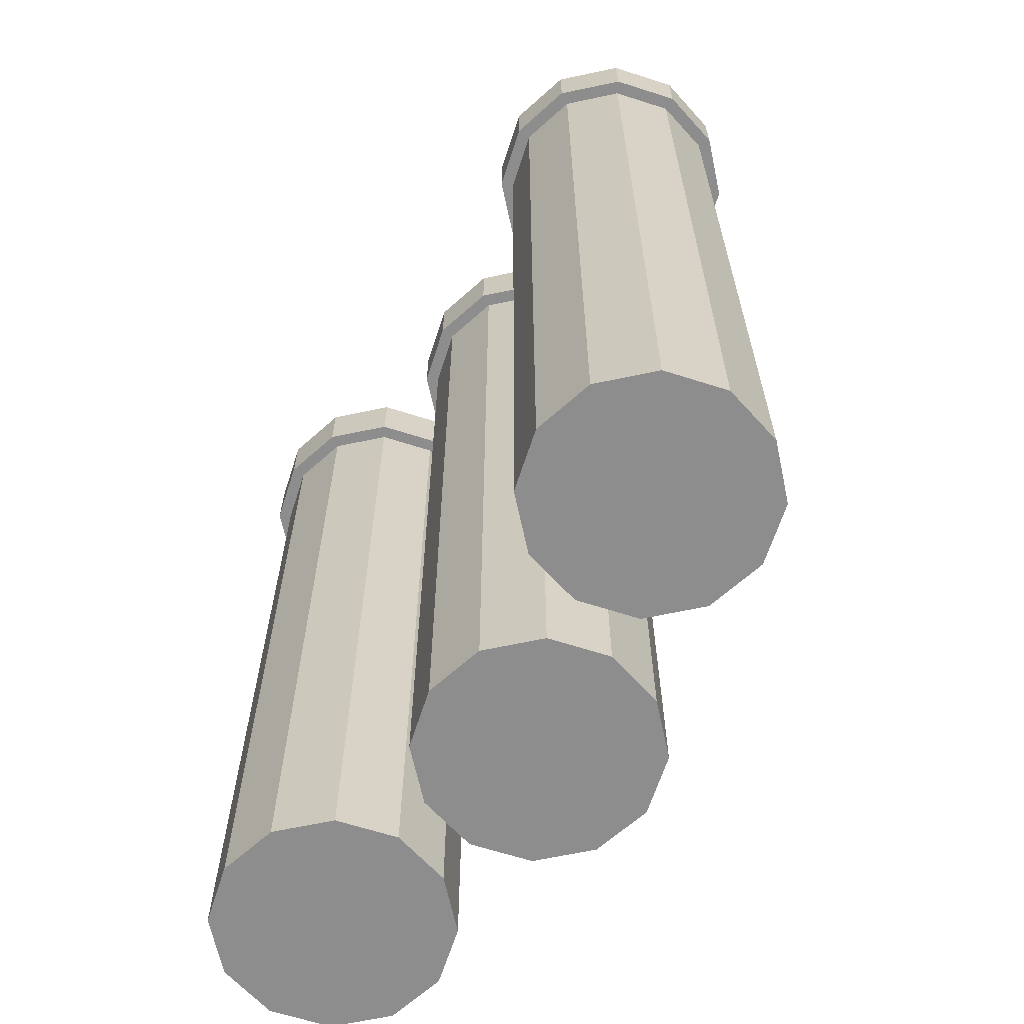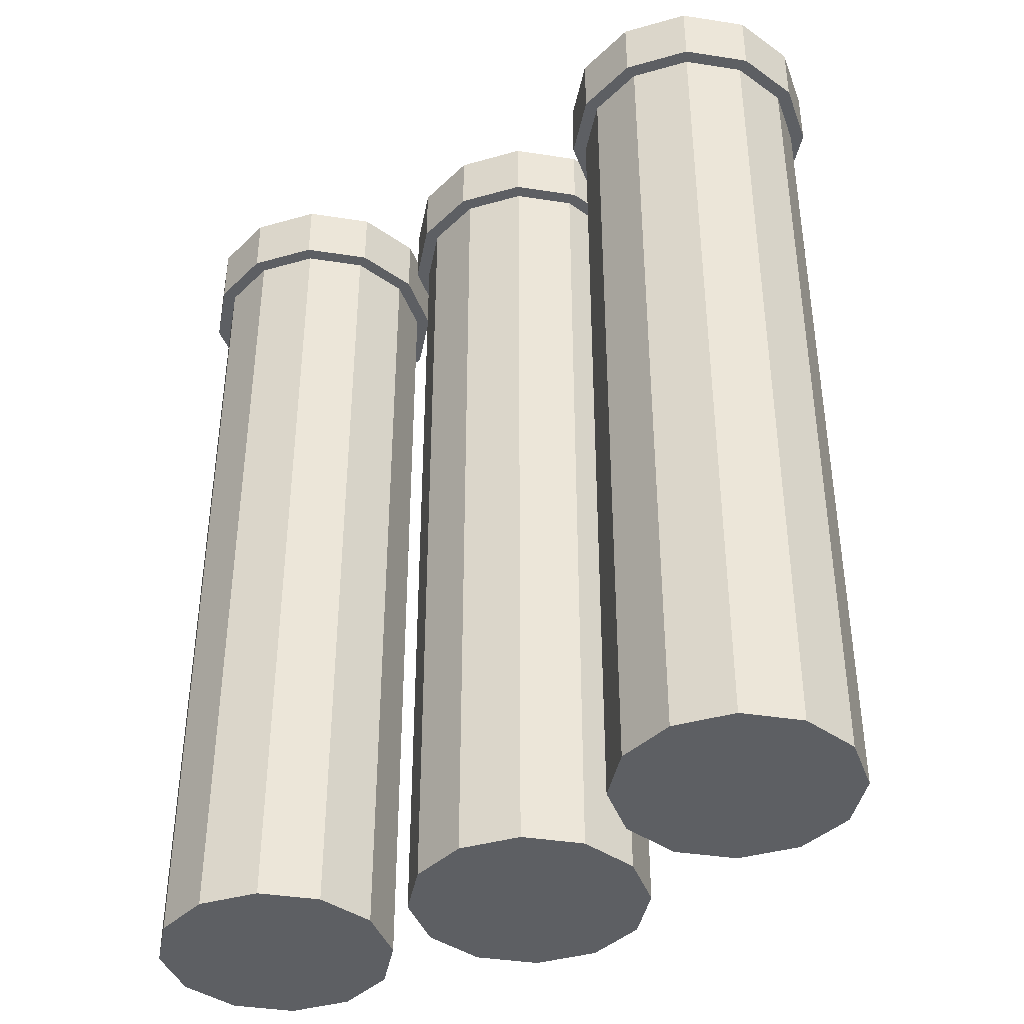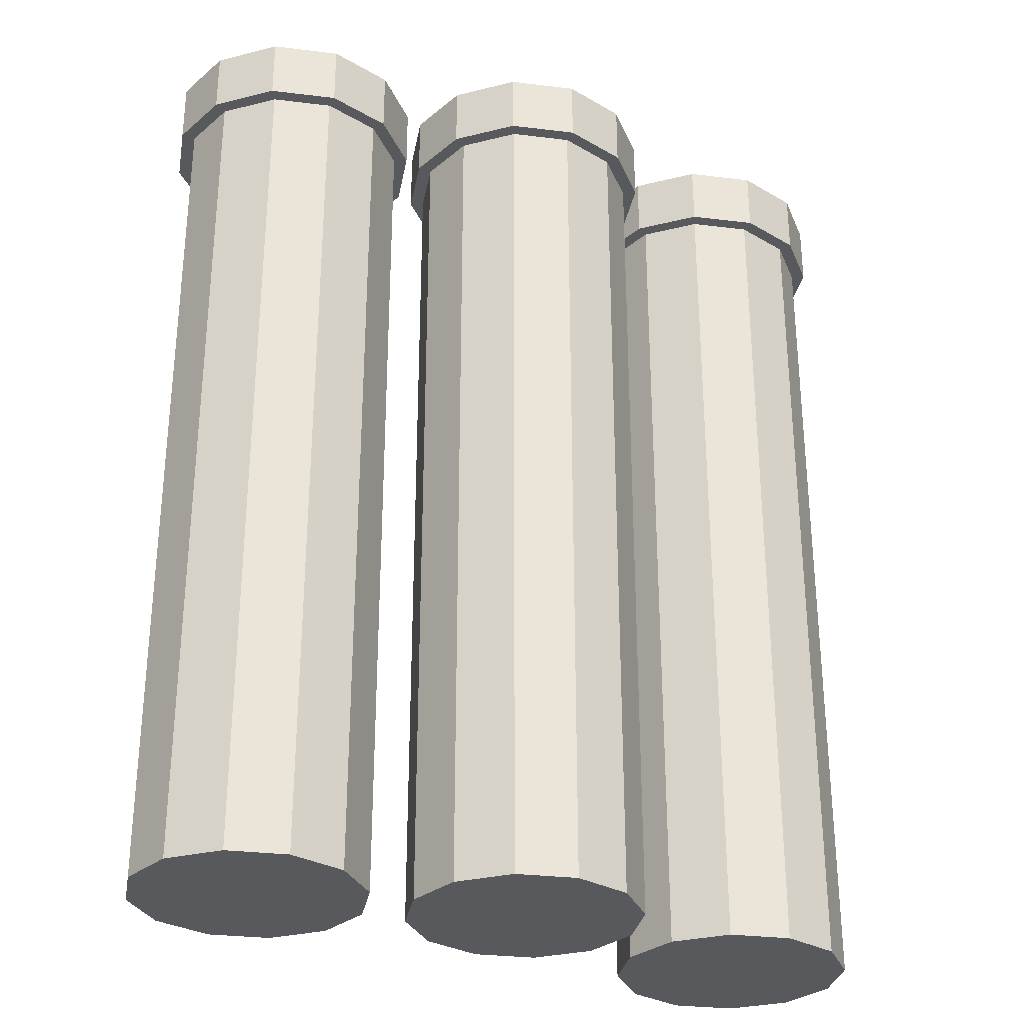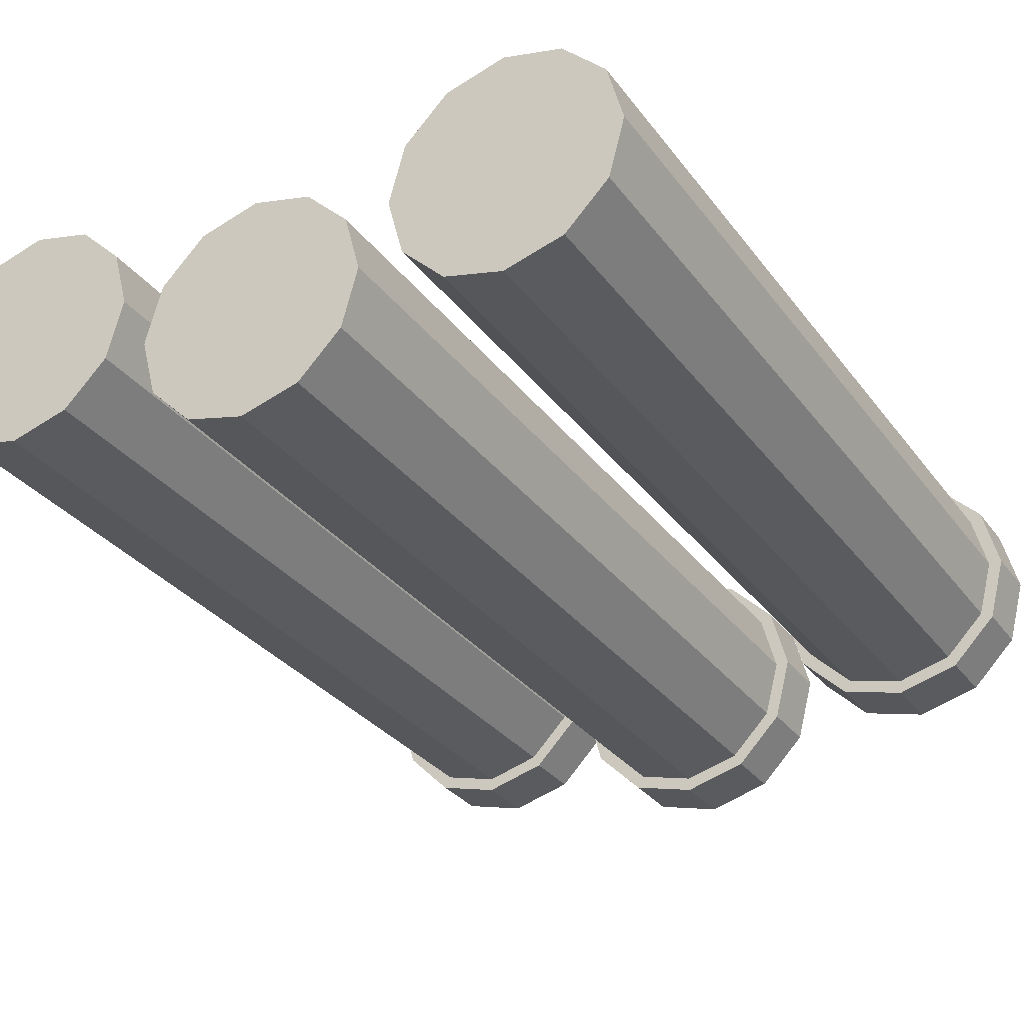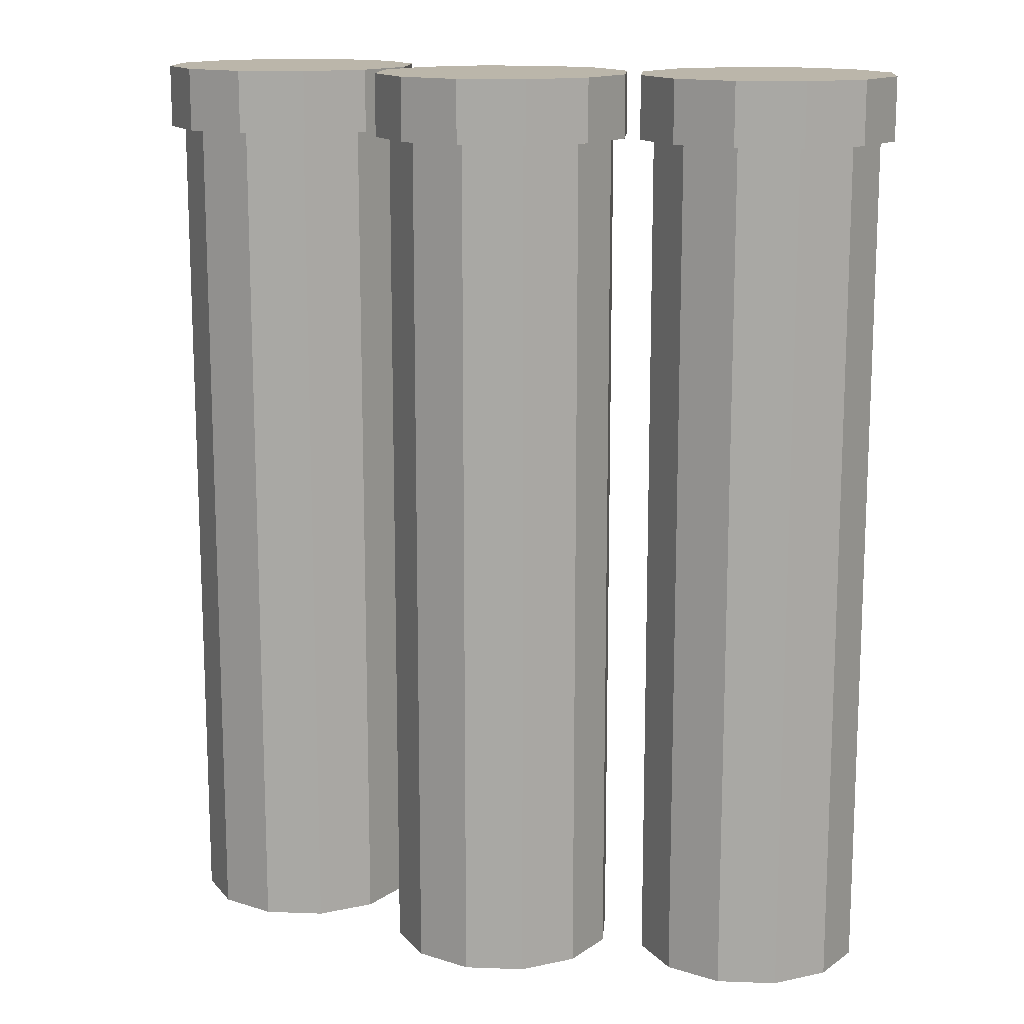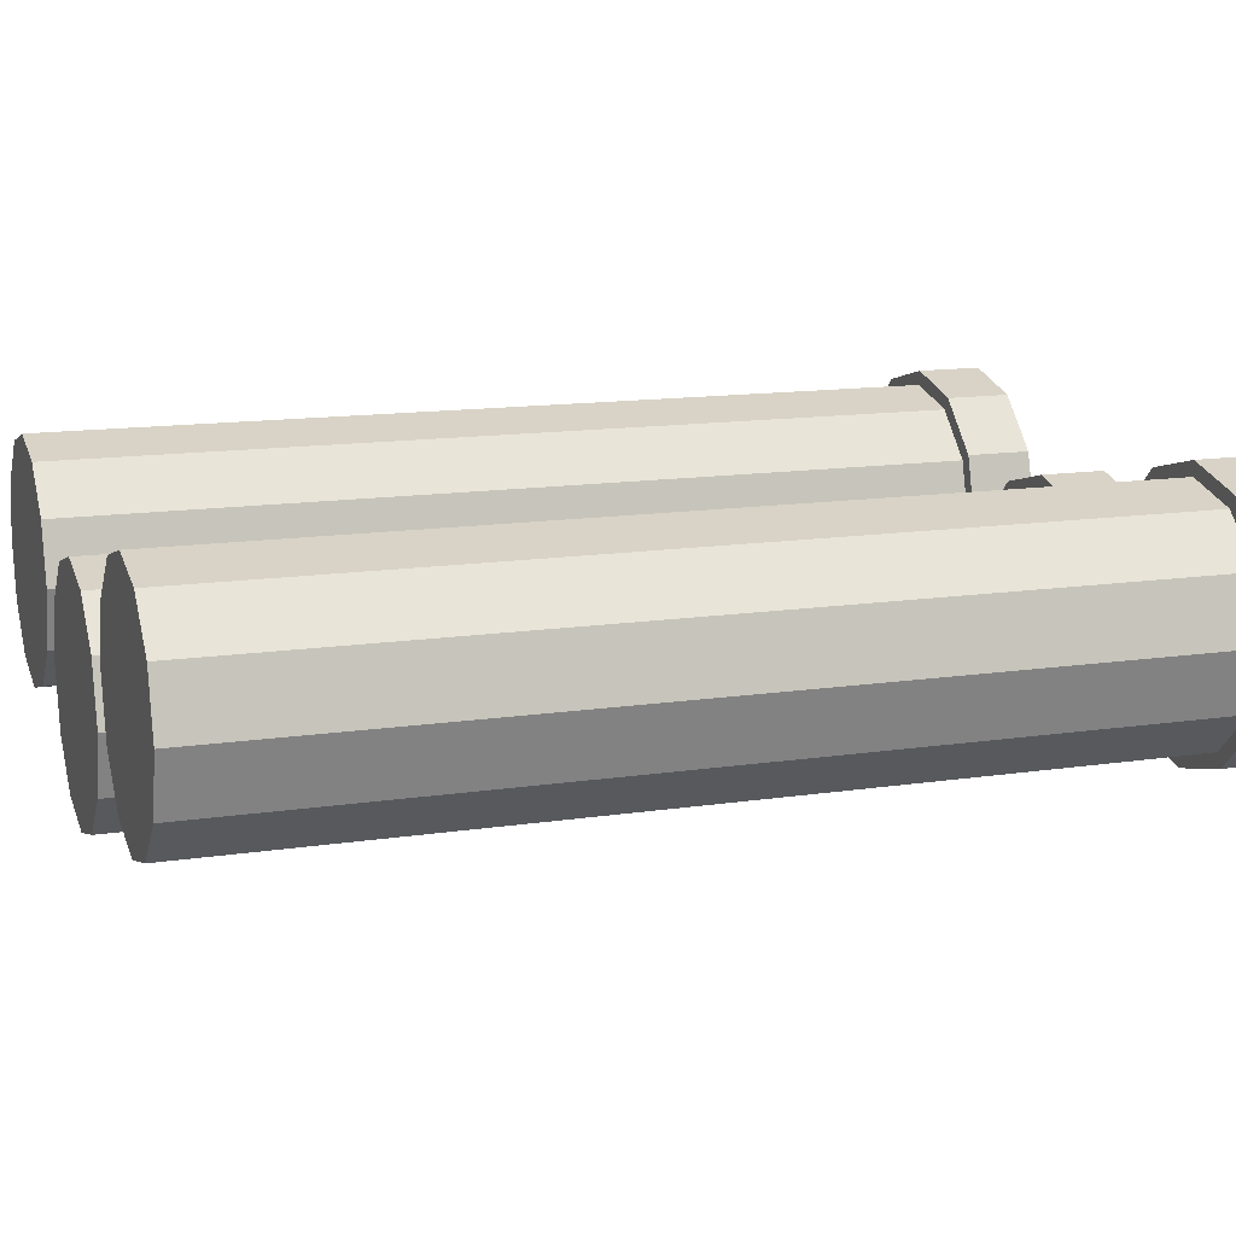
<metadata>
{"format":"obj","ext":"obj","renderer":"f3d","projection":"perspective","resolution":1024,"background":"white","views":[{"elev":-64.6,"azim":57.1,"up":"+Y"},{"elev":-40.4,"azim":34.2,"up":"+Y"},{"elev":-30.2,"azim":154.9,"up":"+Y"},{"elev":-30.8,"azim":30.0,"up":"+Z"},{"elev":14.1,"azim":-160.3,"up":"+Y"},{"elev":13.4,"azim":70.9,"up":"+Z"}]}
</metadata>
<code>
o Cube.002_Cube.001
v -0.2 0.5073 4.046
v -0.2 3.507 4.046
v -0.3464 0.5073 3.9
v -0.3464 3.507 3.9
v -0.4 0.5073 3.7
v -0.4 3.507 3.7
v -0.3464 0.5073 3.5
v -0.3464 3.507 3.5
v -0.2 0.5073 3.354
v -0.2 3.507 3.354
v -0.2242 3.507 4.088
v -0.3883 3.507 3.924
v -0.4484 3.507 3.7
v -0.3883 3.507 3.476
v -0.2242 3.507 3.312
v -0.2242 3.725 4.088
v -0.3883 3.725 3.924
v -0.4484 3.725 3.7
v -0.3883 3.725 3.476
v -0.2242 3.725 3.312
v -0.9 0.5073 4.3
v -0.9 3.507 4.3
v -1.1 0.5073 4.246
v -1.1 3.507 4.246
v -1.246 0.5073 4.1
v -1.246 3.507 4.1
v -1.3 0.5073 3.9
v -1.3 3.507 3.9
v -1.246 0.5073 3.7
v -1.246 3.507 3.7
v -1.1 0.5073 3.554
v -1.1 3.507 3.554
v -0.9 0.5073 3.5
v -0.9 3.507 3.5
v -0.7 0.5073 3.554
v -0.7 3.507 3.554
v -0.5536 0.5073 3.7
v -0.5536 3.507 3.7
v -0.5 0.5073 3.9
v -0.5 3.507 3.9
v -0.5536 0.5073 4.1
v -0.5536 3.507 4.1
v -0.7 0.5073 4.246
v -0.7 3.507 4.246
v -1.124 3.507 4.288
v -0.9 3.507 4.348
v -1.288 3.507 4.124
v -1.348 3.507 3.9
v -1.288 3.507 3.676
v -1.124 3.507 3.512
v -0.9 3.507 3.452
v -0.6758 3.507 3.512
v -0.5117 3.507 3.676
v -0.4516 3.507 3.9
v -0.5117 3.507 4.124
v -0.6758 3.507 4.288
v -1.124 3.725 4.288
v -0.9 3.725 4.348
v -1.288 3.725 4.124
v -1.348 3.725 3.9
v -1.288 3.725 3.676
v -1.124 3.725 3.512
v -0.9 3.725 3.452
v -0.6758 3.725 3.512
v -0.5117 3.725 3.676
v -0.4516 3.725 3.9
v -0.5117 3.725 4.124
v -0.6758 3.725 4.288
v 0 0.5073 4.1
v 0 3.507 4.1
v 0.2 0.5073 4.046
v 0.2 3.507 4.046
v 0.3464 0.5073 3.9
v 0.3464 3.507 3.9
v 0.4 0.5073 3.7
v 0.4 3.507 3.7
v 0.3464 0.5073 3.5
v 0.3464 3.507 3.5
v 0.2 0.5073 3.354
v 0.2 3.507 3.354
v 0 0.5073 3.3
v 0 3.507 3.3
v 0.2242 3.507 4.088
v 0 3.507 4.148
v 0.3883 3.507 3.924
v 0.4484 3.507 3.7
v 0.3883 3.507 3.476
v 0.2242 3.507 3.312
v 0 3.507 3.252
v 0.2242 3.725 4.088
v 0 3.725 4.148
v 0.3883 3.725 3.924
v 0.4484 3.725 3.7
v 0.3883 3.725 3.476
v 0.2242 3.725 3.312
v 0 3.725 3.252
v 0.9 0.5073 4.3
v 0.9 3.507 4.3
v 1.1 0.5073 4.246
v 1.1 3.507 4.246
v 1.246 0.5073 4.1
v 1.246 3.507 4.1
v 1.3 0.5073 3.9
v 1.3 3.507 3.9
v 1.246 0.5073 3.7
v 1.246 3.507 3.7
v 1.1 0.5073 3.554
v 1.1 3.507 3.554
v 0.9 0.5073 3.5
v 0.9 3.507 3.5
v 0.7 0.5073 3.554
v 0.7 3.507 3.554
v 0.5536 0.5073 3.7
v 0.5536 3.507 3.7
v 0.5 0.5073 3.9
v 0.5 3.507 3.9
v 0.5536 0.5073 4.1
v 0.5536 3.507 4.1
v 0.7 0.5073 4.246
v 0.7 3.507 4.246
v 1.124 3.507 4.288
v 0.9 3.507 4.348
v 1.288 3.507 4.124
v 1.348 3.507 3.9
v 1.288 3.507 3.676
v 1.124 3.507 3.512
v 0.9 3.507 3.452
v 0.6758 3.507 3.512
v 0.5117 3.507 3.676
v 0.4516 3.507 3.9
v 0.5117 3.507 4.124
v 0.6758 3.507 4.288
v 1.124 3.725 4.288
v 0.9 3.725 4.348
v 1.288 3.725 4.124
v 1.348 3.725 3.9
v 1.288 3.725 3.676
v 1.124 3.725 3.512
v 0.9 3.725 3.452
v 0.6758 3.725 3.512
v 0.5117 3.725 3.676
v 0.4516 3.725 3.9
v 0.5117 3.725 4.124
v 0.6758 3.725 4.288
f 69 70 2 1
f 1 2 4 3
f 3 4 6 5
f 5 6 8 7
f 7 8 10 9
f 9 10 82 81
f 10 8 14 15
f 69 1 3 5 7 9 81
f 89 15 20 96
f 8 6 13 14
f 2 70 84 11
f 6 4 12 13
f 4 2 11 12
f 82 10 15 89
f 13 12 17 18
f 14 13 18 19
f 11 84 91 16
f 15 14 19 20
f 12 11 16 17
f 21 22 24 23
f 23 24 26 25
f 25 26 28 27
f 27 28 30 29
f 29 30 32 31
f 31 32 34 33
f 33 34 36 35
f 35 36 38 37
f 37 38 40 39
f 39 40 42 41
f 32 30 49 50
f 41 42 44 43
f 43 44 22 21
f 21 23 25 27 29 31 33 35 37 39 41 43
f 51 50 62 63
f 30 28 48 49
f 22 44 56 46
f 24 22 46 45
f 28 26 47 48
f 44 42 55 56
f 26 24 45 47
f 42 40 54 55
f 40 38 53 54
f 38 36 52 53
f 36 34 51 52
f 34 32 50 51
f 57 58 68 67 66 65 64 63 62 61 60 59
f 48 47 59 60
f 55 54 66 67
f 52 51 63 64
f 49 48 60 61
f 56 55 67 68
f 45 46 58 57
f 53 52 64 65
f 50 49 61 62
f 46 56 68 58
f 47 45 57 59
f 54 53 65 66
f 16 91 96 20 19 18 17
f 69 71 72 70
f 71 73 74 72
f 73 75 76 74
f 75 77 78 76
f 77 79 80 78
f 79 81 82 80
f 80 88 87 78
f 69 81 79 77 75 73 71
f 89 96 95 88
f 78 87 86 76
f 72 83 84 70
f 76 86 85 74
f 74 85 83 72
f 82 89 88 80
f 86 93 92 85
f 87 94 93 86
f 83 90 91 84
f 88 95 94 87
f 85 92 90 83
f 97 99 100 98
f 99 101 102 100
f 101 103 104 102
f 103 105 106 104
f 105 107 108 106
f 107 109 110 108
f 109 111 112 110
f 111 113 114 112
f 113 115 116 114
f 115 117 118 116
f 108 126 125 106
f 117 119 120 118
f 119 97 98 120
f 97 119 117 115 113 111 109 107 105 103 101 99
f 127 139 138 126
f 106 125 124 104
f 98 122 132 120
f 100 121 122 98
f 104 124 123 102
f 120 132 131 118
f 102 123 121 100
f 118 131 130 116
f 116 130 129 114
f 114 129 128 112
f 112 128 127 110
f 110 127 126 108
f 133 135 136 137 138 139 140 141 142 143 144 134
f 124 136 135 123
f 131 143 142 130
f 128 140 139 127
f 125 137 136 124
f 132 144 143 131
f 121 133 134 122
f 129 141 140 128
f 126 138 137 125
f 122 134 144 132
f 123 135 133 121
f 130 142 141 129
f 90 92 93 94 95 96 91

</code>
